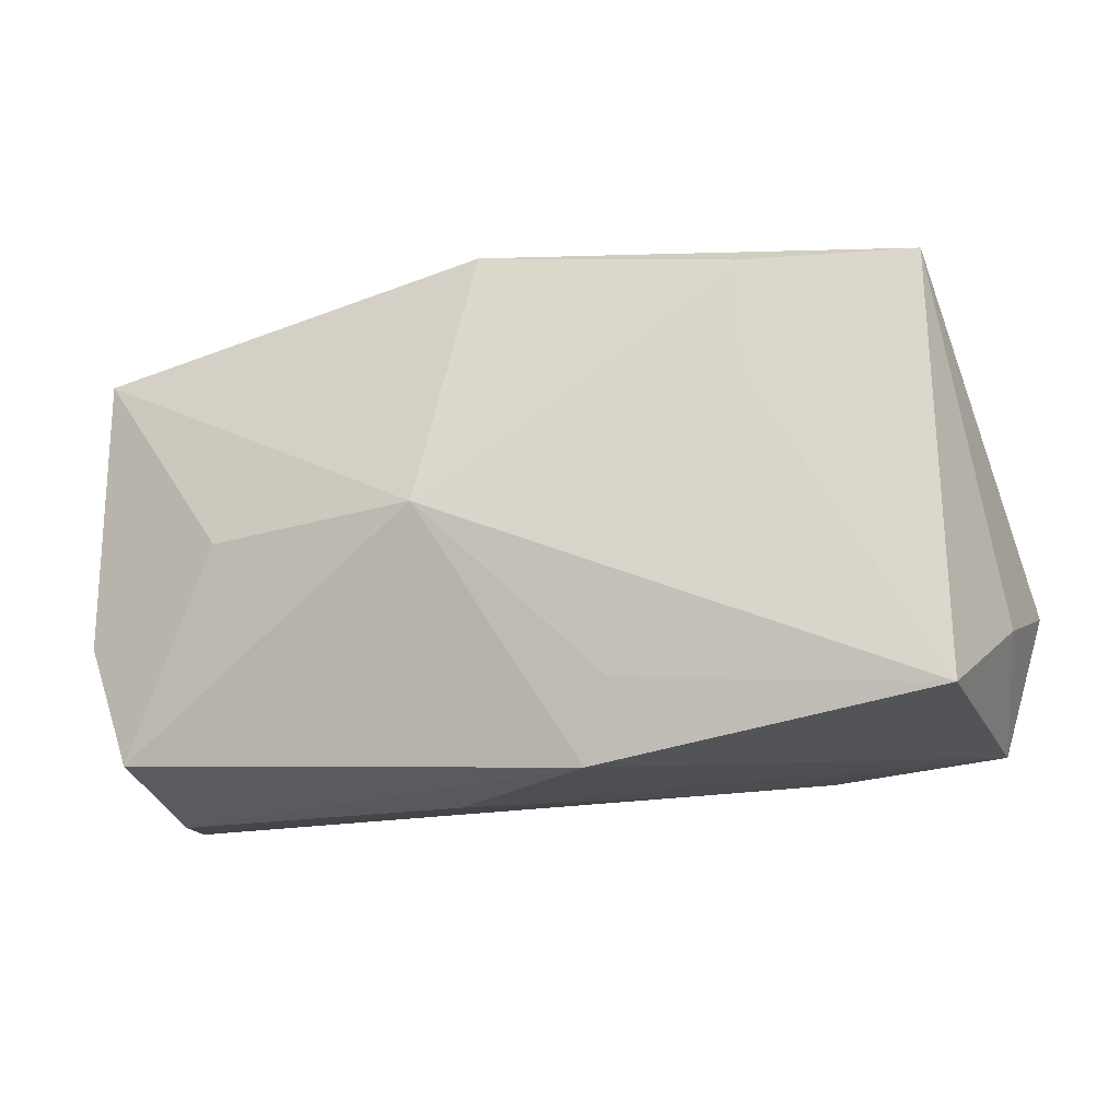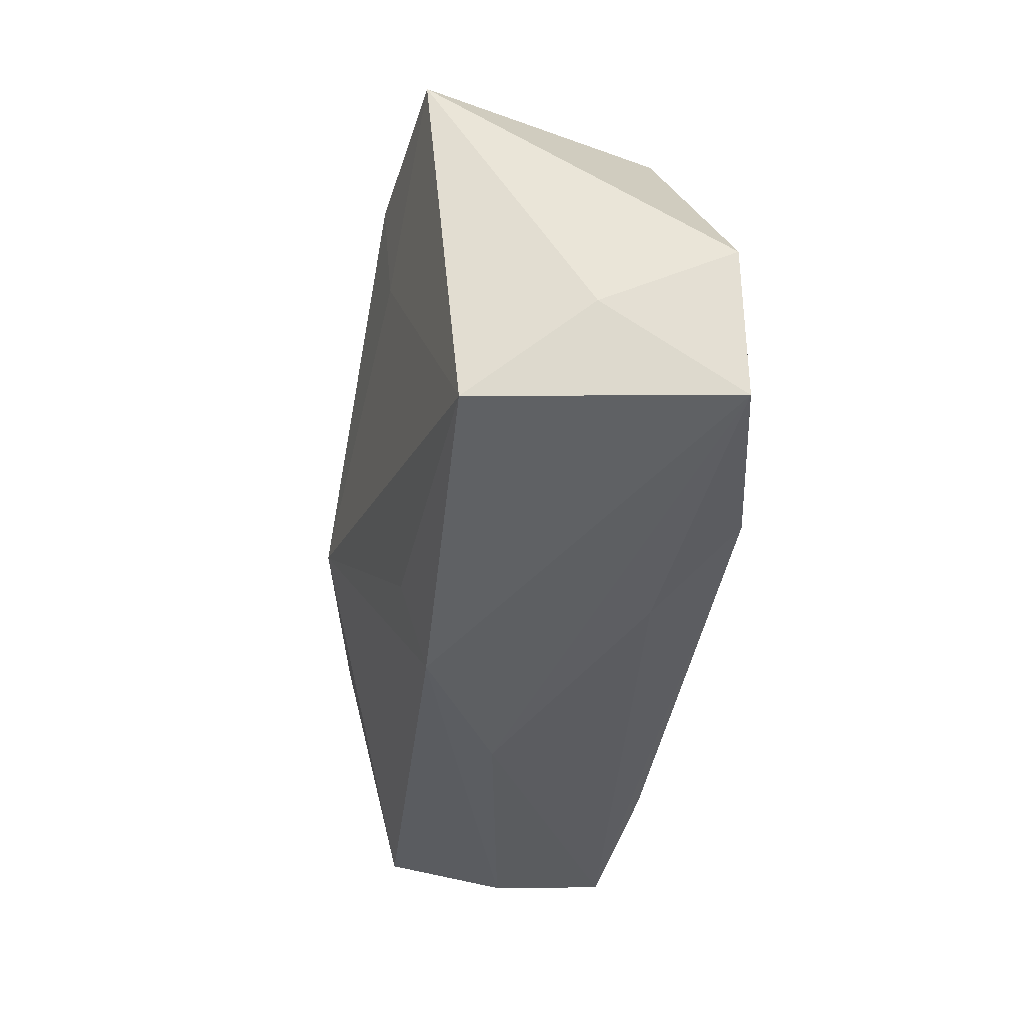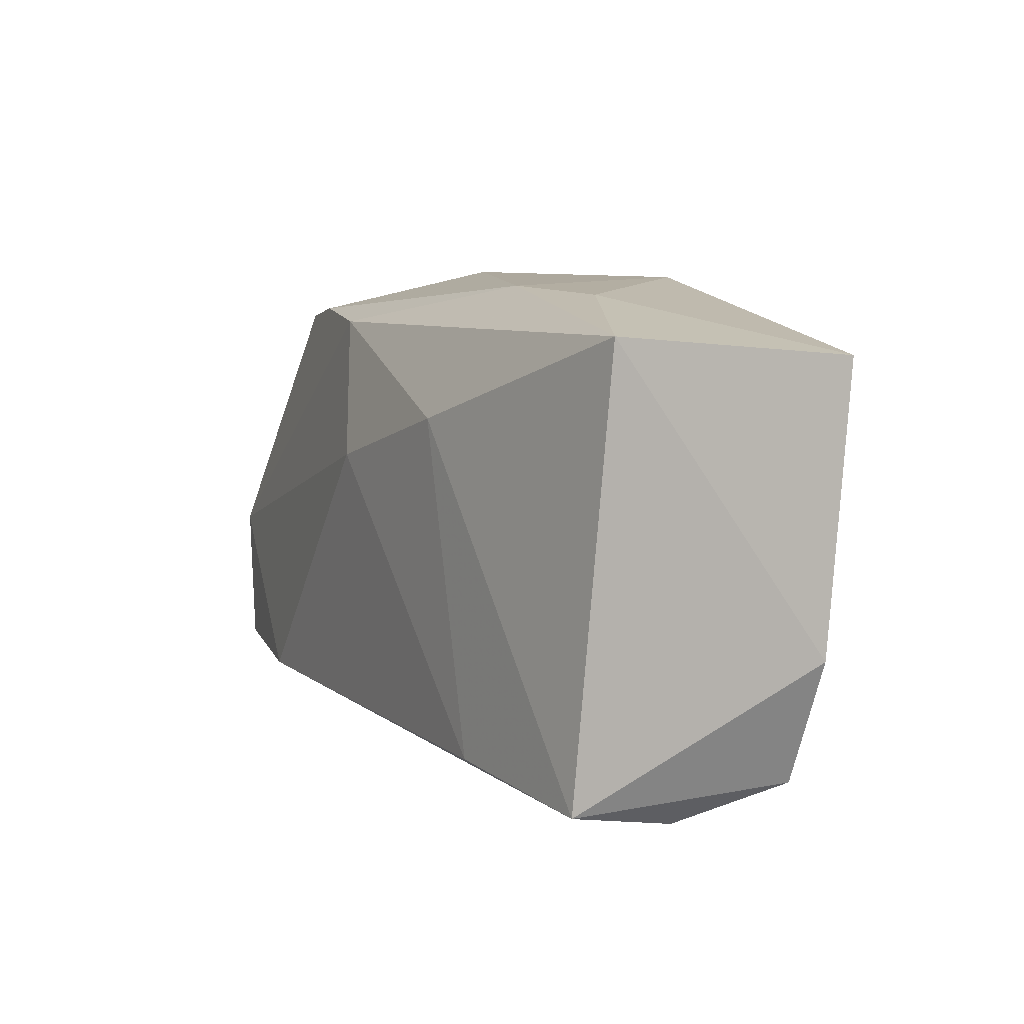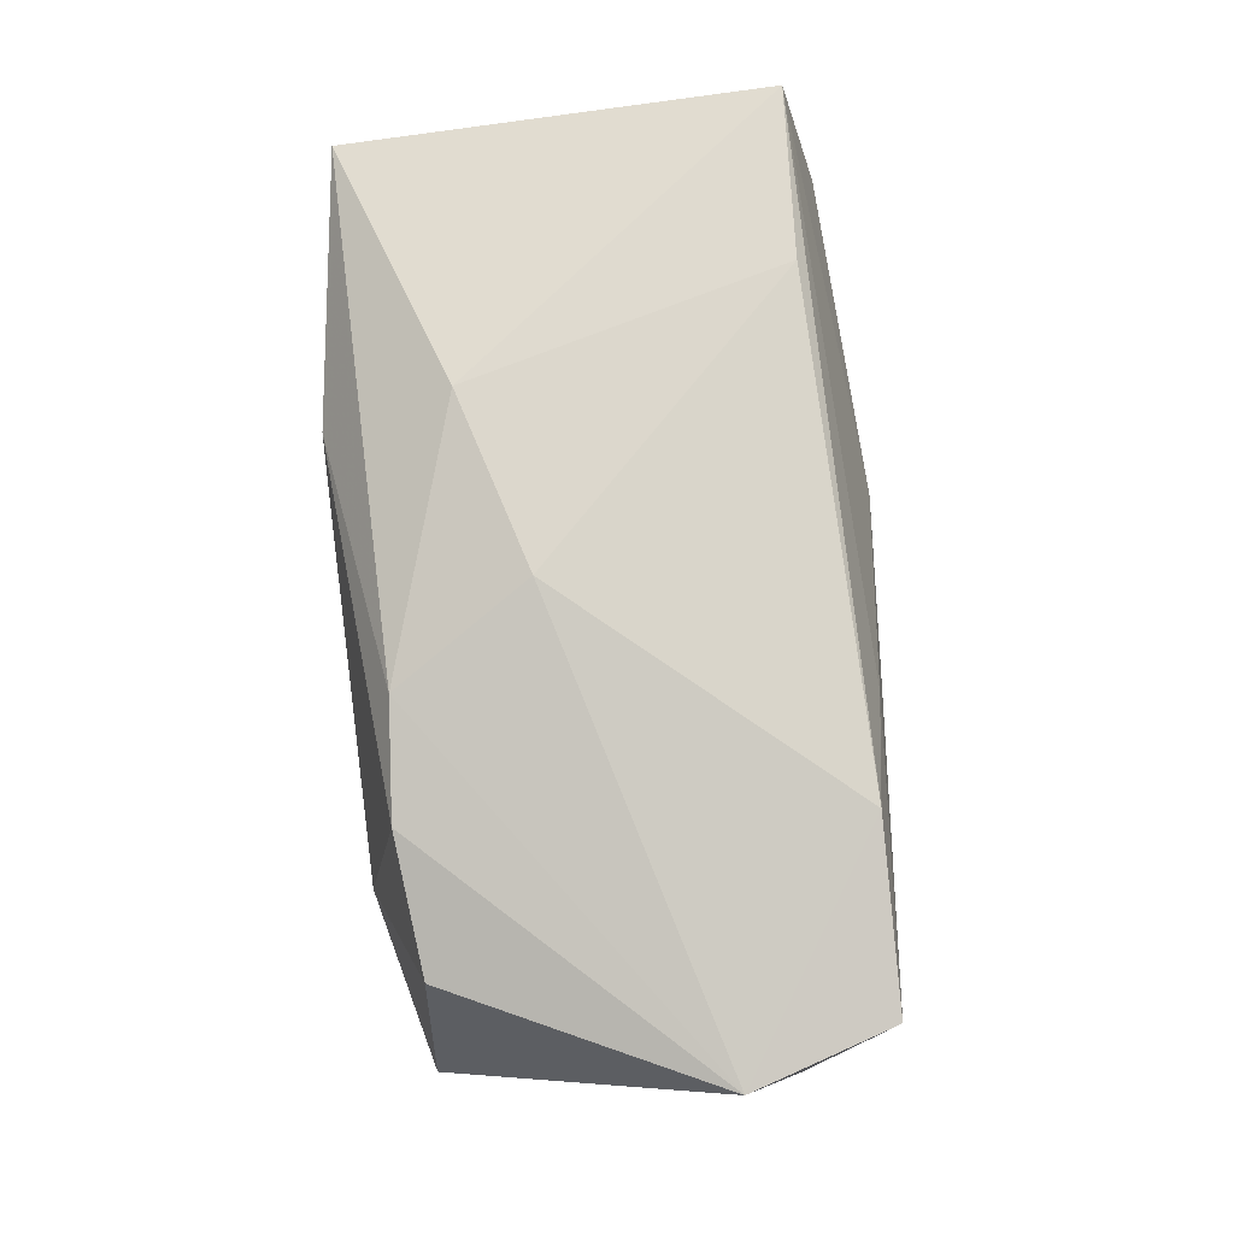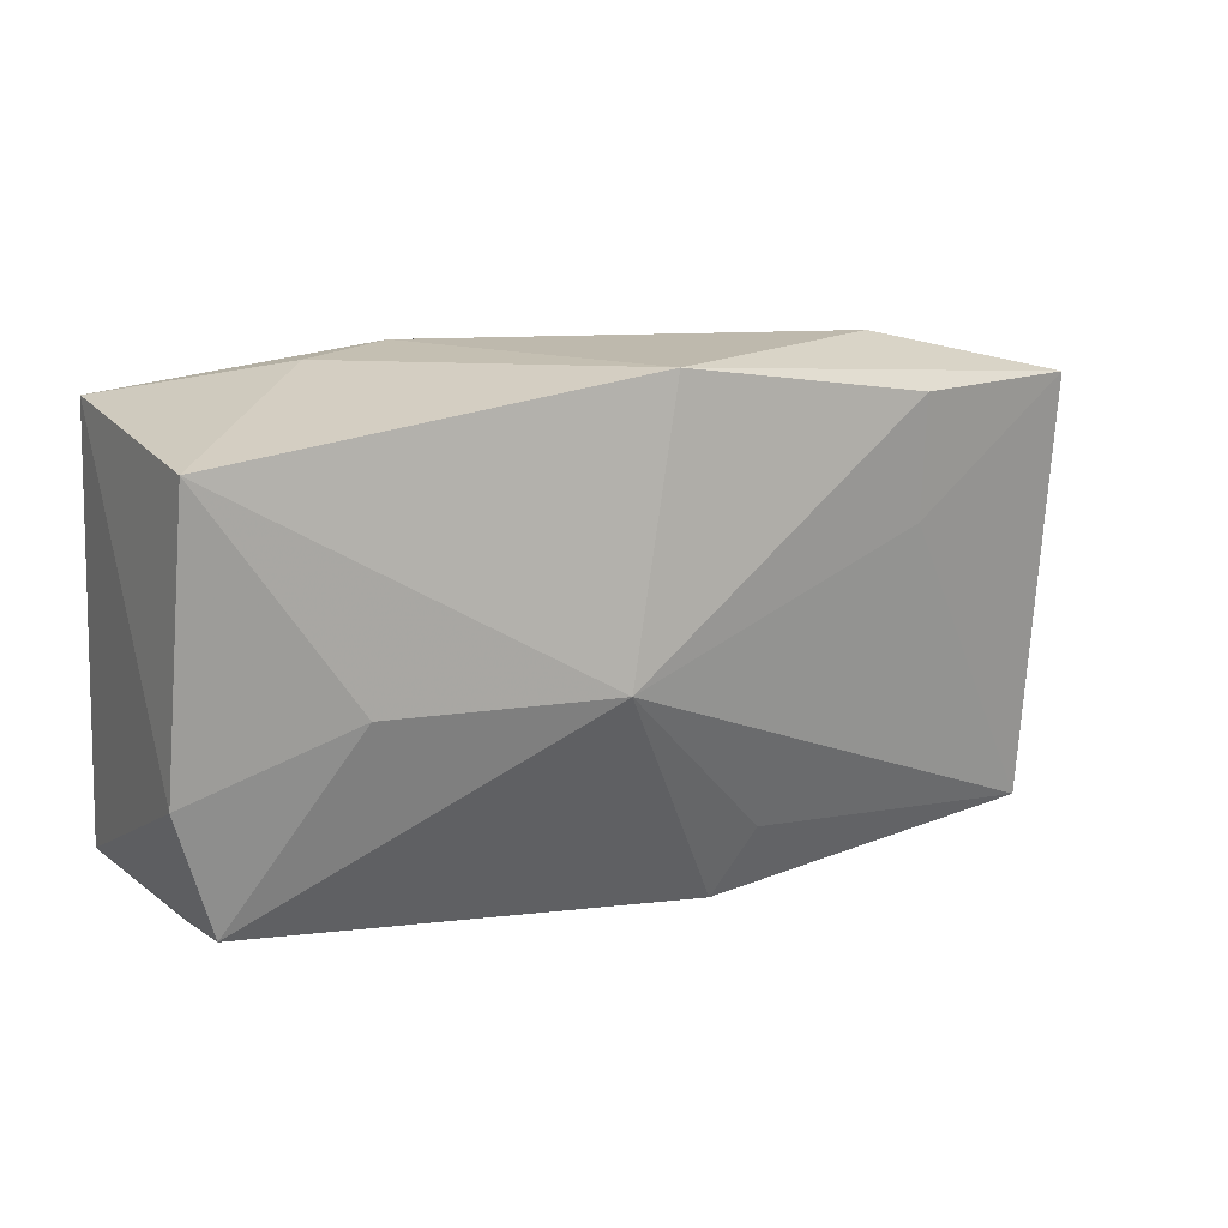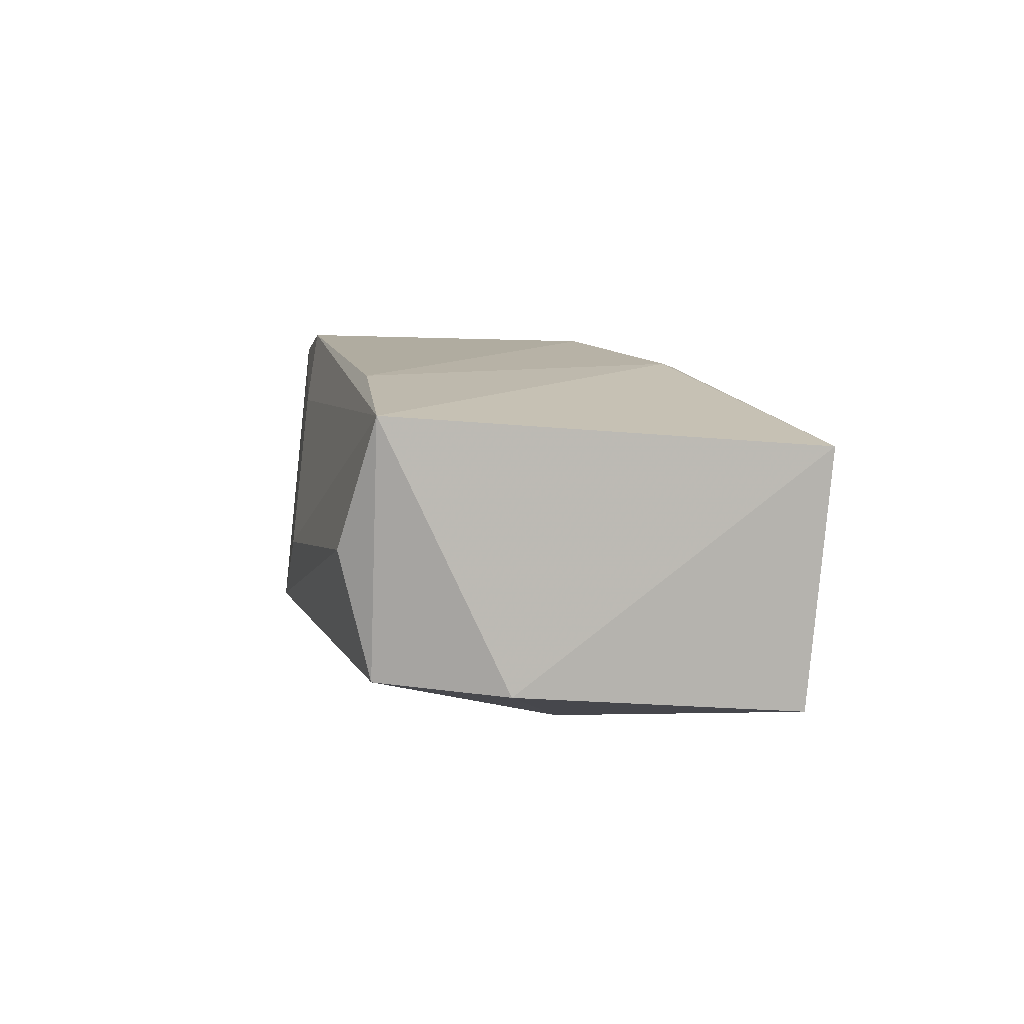
<metadata>
{"format":"obj","ext":"obj","renderer":"f3d","projection":"perspective","resolution":1024,"background":"white","views":[{"elev":-24.5,"azim":-166.2,"up":"+Y"},{"elev":-40.6,"azim":-99.8,"up":"+Y"},{"elev":8.7,"azim":61.6,"up":"+Y"},{"elev":73.6,"azim":-96.0,"up":"+Z"},{"elev":15.1,"azim":149.0,"up":"+Y"},{"elev":11.2,"azim":79.8,"up":"+Z"}]}
</metadata>
<code>
v -0.03584 0.01811 -0.01427
v -0.01981 0.01842 0.01023
v 0.03851 -0.007812 -0.007609
v 0.001621 0.02173 -0.0159
v -0.02109 0.02173 -0.007737
v -0.0313 0.0171 0.006927
v 0.03354 -0.02097 0.003777
v -0.04015 -0.01101 -0.0005862
v -0.00856 -0.01639 -0.01181
v -0.002887 0.005913 0.01597
v 0.03689 0.01882 0.01146
v 0.03507 -0.01858 -0.006764
v -0.005887 -0.02281 -0.009023
v 0.006598 -0.001712 -0.01754
v -0.02081 0.01805 -0.01616
v -0.02314 -0.01786 0.01496
v 0.01368 0.02173 0.007202
v 0.02078 -0.01712 0.01597
v 0.02208 0.02123 0.004397
v 0.03758 0.01671 -0.01037
v -0.03577 -0.01889 -0.01076
v 0.006555 -0.02273 -0.00118
v 0.01318 0.01069 0.01551
v -0.04232 -0.005662 0.01058
v -0.03846 -0.01768 0.01166
v -0.02105 0.007551 -0.01528
v -0.009941 0.01767 0.01236
v 0.02545 -0.001655 -0.01336
v -0.0129 -0.01976 0.009414
v 0.03668 -0.01802 0.01486
f 10 24 16
f 6 1 24
f 2 6 24
f 1 26 21
f 21 26 14
f 15 4 14
f 1 4 15
f 14 26 15
f 15 26 1
f 10 16 18
f 27 24 10
f 27 2 24
f 17 27 11
f 2 27 17
f 24 1 8
f 1 21 8
f 25 16 24
f 24 8 25
f 25 8 21
f 9 21 14
f 14 4 20
f 23 27 10
f 11 27 23
f 10 18 23
f 19 17 11
f 4 17 19
f 11 20 19
f 19 20 4
f 5 17 4
f 2 17 5
f 5 4 1
f 1 6 5
f 6 2 5
f 29 25 22
f 16 25 29
f 22 25 13
f 13 25 21
f 13 7 22
f 12 7 13
f 21 9 13
f 14 12 13
f 13 9 14
f 3 20 11
f 22 7 30
f 30 29 22
f 30 18 16
f 16 29 30
f 11 23 30
f 30 23 18
f 30 3 11
f 30 7 12
f 12 3 30
f 14 20 28
f 20 3 28
f 28 12 14
f 28 3 12

</code>
